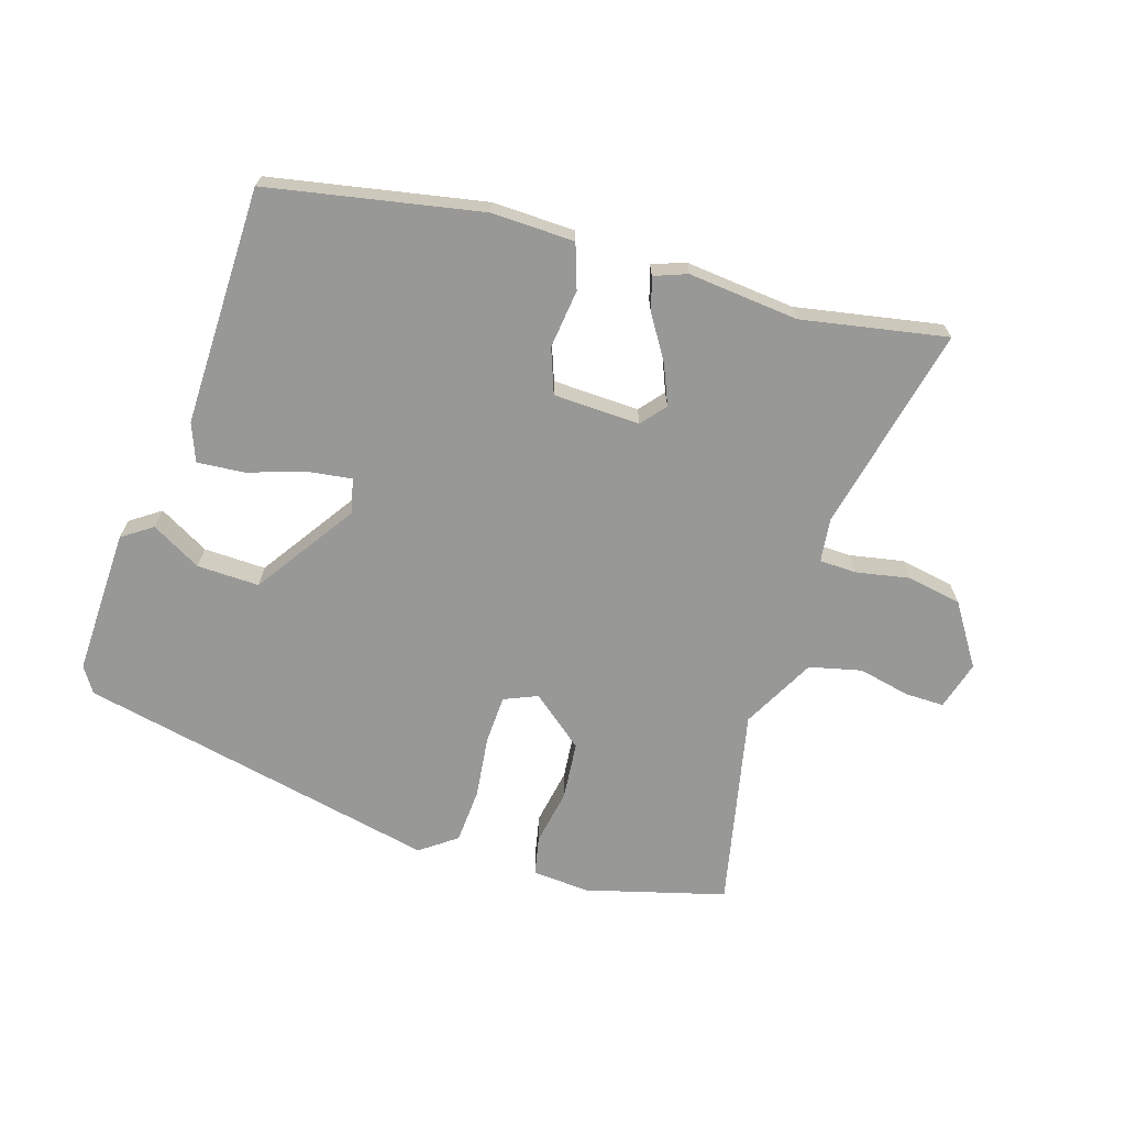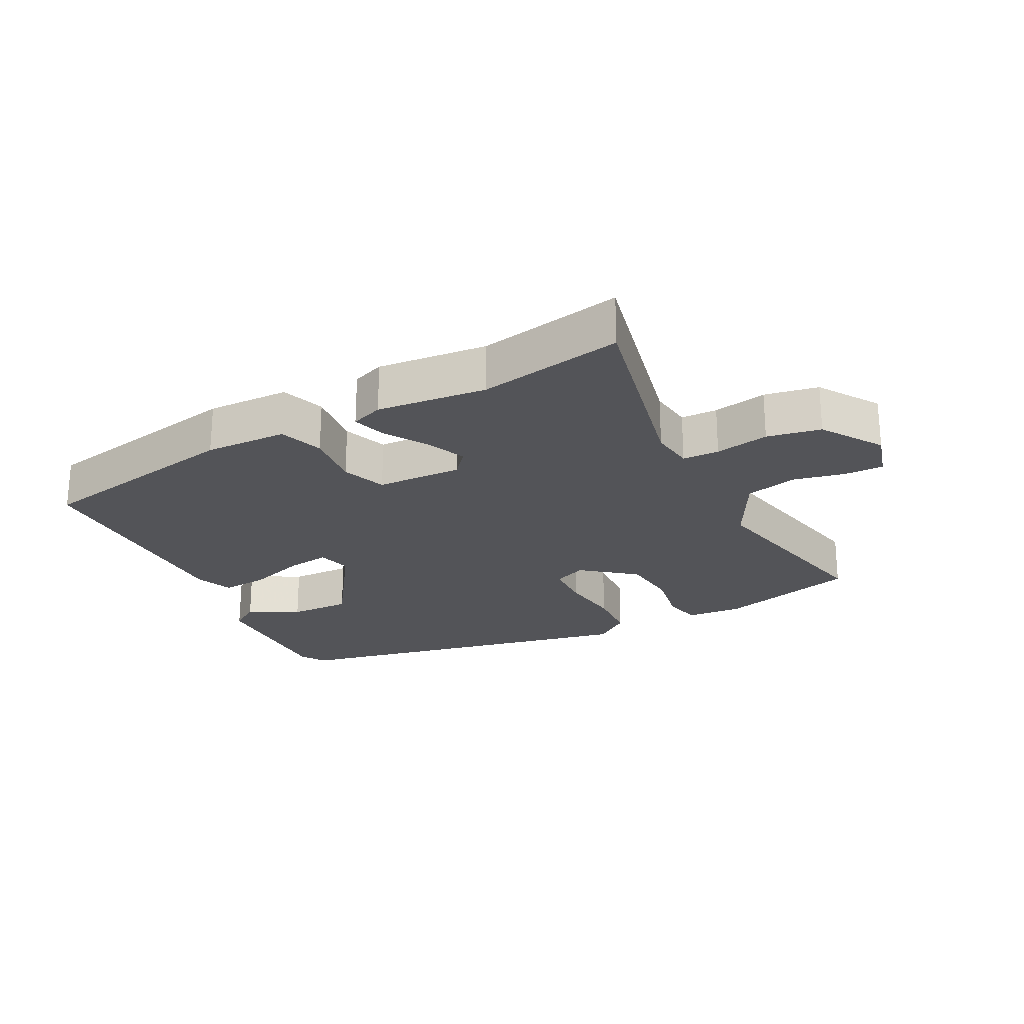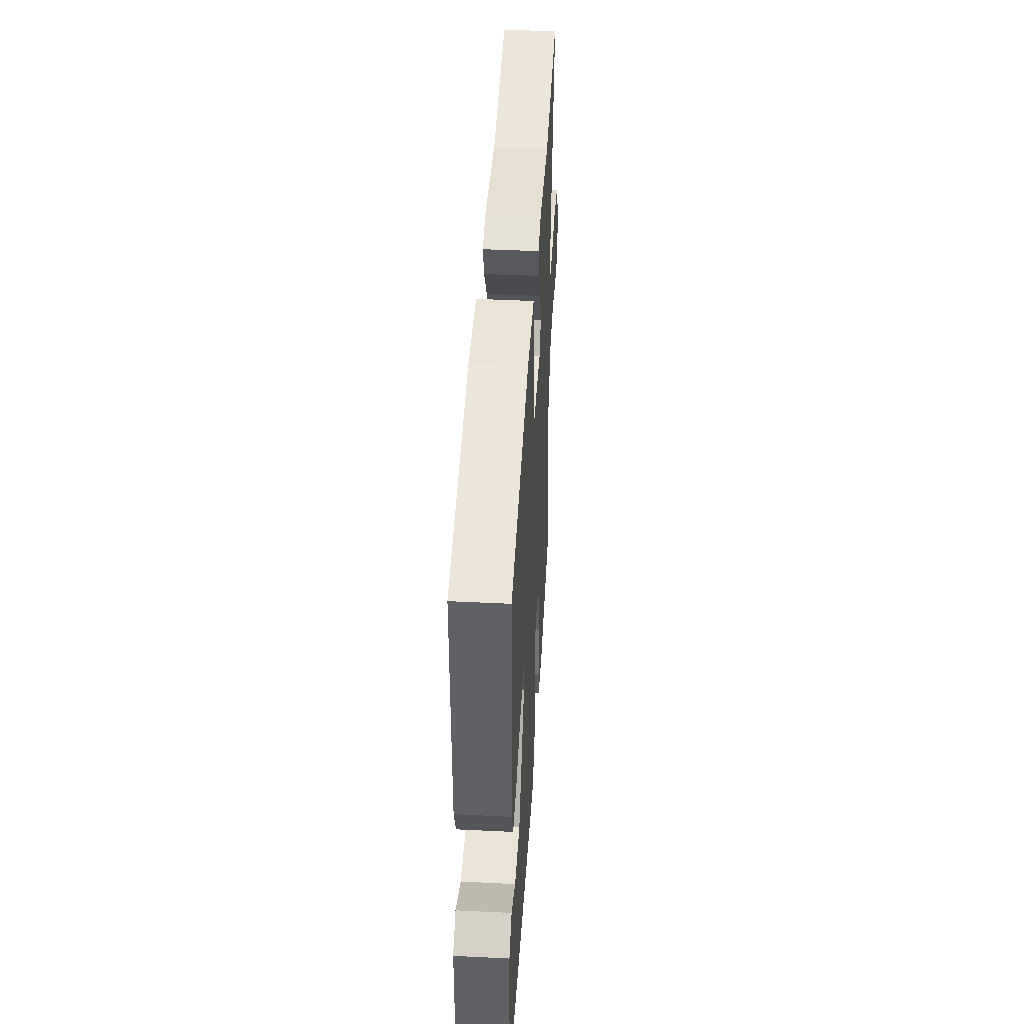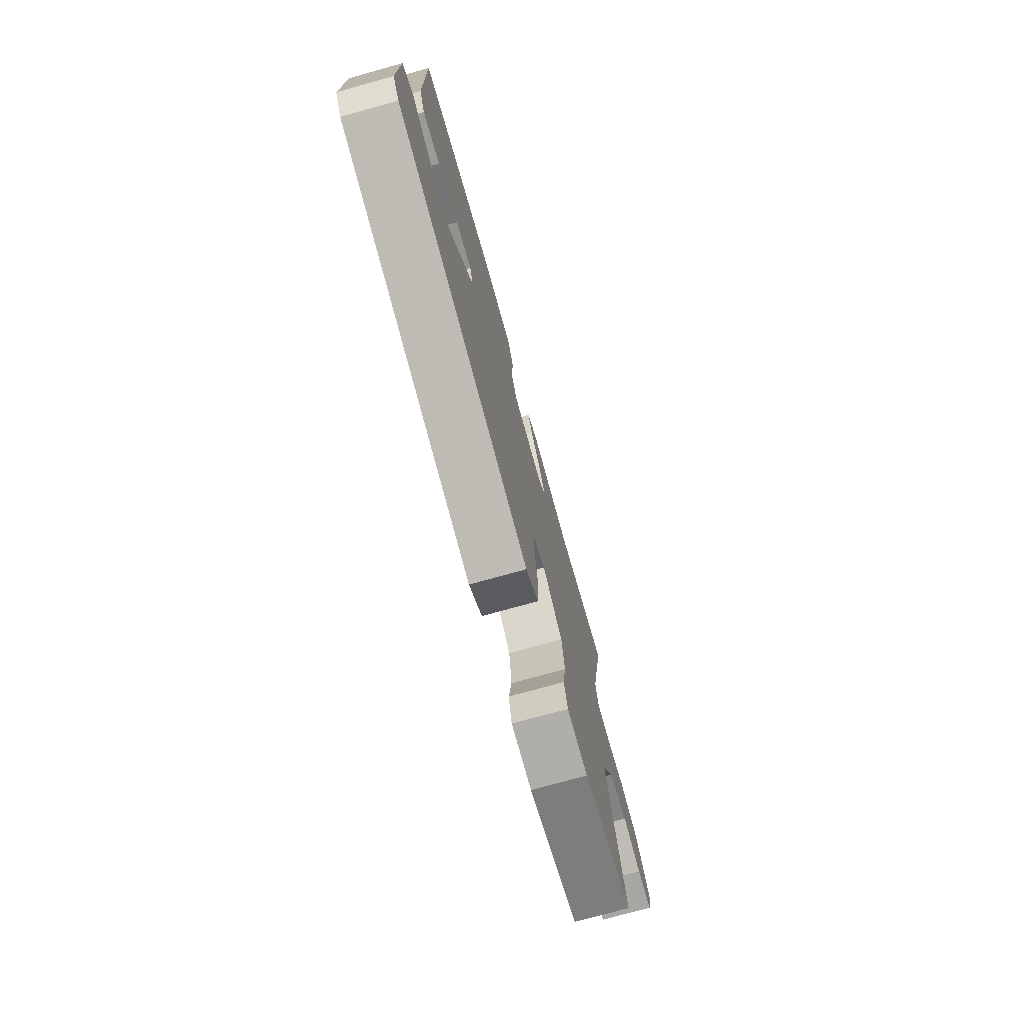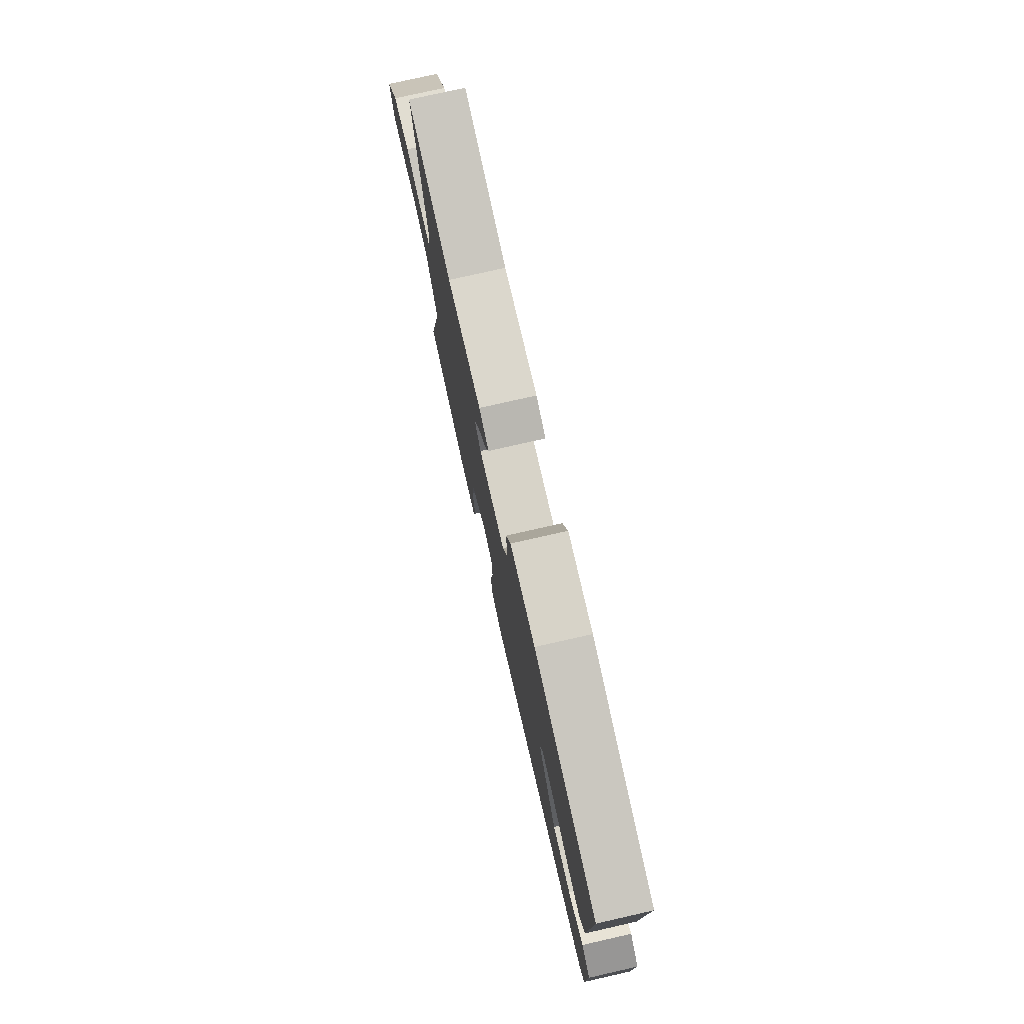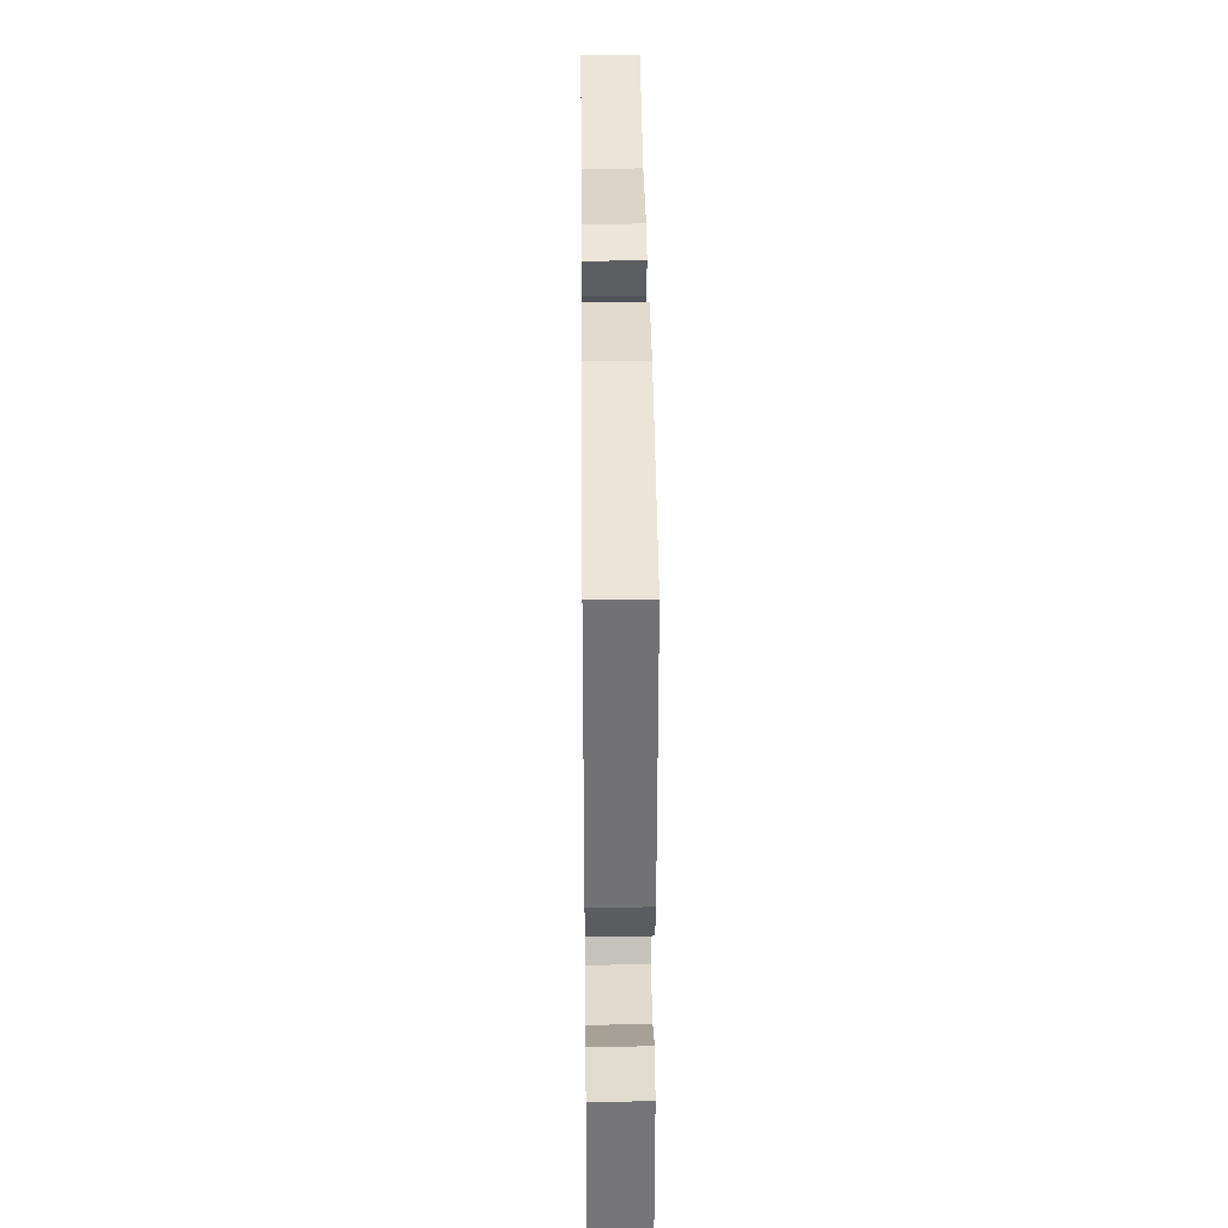
<metadata>
{"format":"obj","ext":"obj","renderer":"f3d","projection":"perspective","resolution":1024,"background":"white","views":[{"elev":-68.4,"azim":-18.9,"up":"+Y"},{"elev":-23.6,"azim":25.9,"up":"+Y"},{"elev":42.4,"azim":-86.6,"up":"+Z"},{"elev":-75.1,"azim":-74.5,"up":"+Z"},{"elev":76.9,"azim":-102.8,"up":"+Z"},{"elev":33.5,"azim":-90.6,"up":"+Z"}]}
</metadata>
<code>
v -0.474 0.07 0.393
v -0.151 0.07 0.464
v -0.024 0.07 0.464
v 0.001 0.07 0.397
v -0.007 0.07 0.307
v 0.02 0.07 0.24
v 0.152 0.07 0.239
v 0.182 0.07 0.277
v 0.155 0.07 0.337
v 0.112 0.07 0.401
v 0.095 0.07 0.452
v 0.144 0.07 0.472
v 0.313 0.07 0.46
v 0.533 0.07 0.507
v 0.471 0.07 0.191
v 0.481 0.07 0.124
v 0.537 0.07 0.124
v 0.619 0.07 0.142
v 0.702 0.07 0.129
v 0.765 0.07 0.038
v 0.746 0.07 -0.037
v 0.686 0.07 -0.038
v 0.607 0.07 -0.023
v 0.528 0.07 -0.044
v 0.472 0.07 -0.157
v 0.545 0.07 -0.459
v 0.334 0.07 -0.523
v 0.247 0.07 -0.519
v 0.233 0.07 -0.46
v 0.246 0.07 -0.374
v 0.235 0.07 -0.286
v 0.153 0.07 -0.224
v 0.103 0.07 -0.247
v 0.102 0.07 -0.321
v 0.116 0.07 -0.415
v 0.113 0.07 -0.499
v 0.059 0.07 -0.541
v -0.495 0.07 -0.44
v -0.521 0.07 -0.402
v -0.521 0.07 -0.179
v -0.476 0.07 -0.146
v -0.399 0.07 -0.186
v -0.304 0.07 -0.186
v -0.205 0.07 -0.03
v -0.219 0.07 0.022
v -0.286 0.07 0.011
v -0.372 0.07 -0.02
v -0.444 0.07 -0.028
v -0.468 0.07 0.029
v -0.474 0 0.393
v -0.151 0 0.464
v -0.024 0 0.464
v 0.001 0 0.397
v -0.007 0 0.307
v 0.02 0 0.24
v 0.152 0 0.239
v 0.182 0 0.277
v 0.155 0 0.337
v 0.112 0 0.401
v 0.095 0 0.452
v 0.144 0 0.472
v 0.313 0 0.46
v 0.533 0 0.507
v 0.471 0 0.191
v 0.481 0 0.124
v 0.537 0 0.124
v 0.619 0 0.142
v 0.702 0 0.129
v 0.765 0 0.038
v 0.746 0 -0.037
v 0.686 0 -0.038
v 0.607 0 -0.023
v 0.528 0 -0.044
v 0.472 0 -0.157
v 0.545 0 -0.459
v 0.334 0 -0.523
v 0.247 0 -0.519
v 0.233 0 -0.46
v 0.246 0 -0.374
v 0.235 0 -0.286
v 0.153 0 -0.224
v 0.103 0 -0.247
v 0.102 0 -0.321
v 0.116 0 -0.415
v 0.113 0 -0.499
v 0.059 0 -0.541
v -0.495 0 -0.44
v -0.521 0 -0.402
v -0.521 0 -0.179
v -0.476 0 -0.146
v -0.399 0 -0.186
v -0.304 0 -0.186
v -0.205 0 -0.03
v -0.219 0 0.022
v -0.286 0 0.011
v -0.372 0 -0.02
v -0.444 0 -0.028
v -0.468 0 0.029
f 3 4 5
f 2 3 5
f 1 2 5
f 49 1 5
f 48 49 5
f 47 48 5
f 46 47 5
f 45 46 5 6
f 44 45 6 7
f 43 44 7
f 40 41 42
f 39 40 42
f 38 39 42
f 37 38 42
f 36 37 42
f 36 42 43
f 35 36 43
f 34 35 43
f 33 34 43
f 32 33 43 7
f 28 29 30
f 27 28 30
f 26 27 30
f 25 26 30
f 24 25 30 31
f 21 22 23
f 20 21 23
f 19 20 23
f 18 19 23
f 17 18 23
f 16 17 23 24
f 13 14 15
f 13 15 16
f 12 13 16
f 11 12 16
f 10 11 16
f 9 10 16
f 8 9 16 24
f 24 31 32
f 8 24 32
f 7 8 32
f 54 53 52
f 54 52 51
f 54 51 50
f 54 50 98
f 54 98 97
f 54 97 96
f 54 96 95
f 55 54 95 94
f 56 55 94 93
f 56 93 92
f 91 90 89
f 91 89 88
f 91 88 87
f 91 87 86
f 91 86 85
f 92 91 85
f 92 85 84
f 92 84 83
f 92 83 82
f 56 92 82 81
f 79 78 77
f 79 77 76
f 79 76 75
f 79 75 74
f 80 79 74 73
f 72 71 70
f 72 70 69
f 72 69 68
f 72 68 67
f 72 67 66
f 73 72 66 65
f 64 63 62
f 65 64 62
f 65 62 61
f 65 61 60
f 65 60 59
f 65 59 58
f 73 65 58 57
f 81 80 73
f 81 73 57
f 81 57 56
f 1 50 51 2
f 2 51 52 3
f 3 52 53 4
f 4 53 54 5
f 5 54 55 6
f 6 55 56 7
f 7 56 57 8
f 8 57 58 9
f 9 58 59 10
f 10 59 60 11
f 11 60 61 12
f 12 61 62 13
f 13 62 63 14
f 14 63 64 15
f 15 64 65 16
f 16 65 66 17
f 17 66 67 18
f 18 67 68 19
f 19 68 69 20
f 20 69 70 21
f 21 70 71 22
f 22 71 72 23
f 23 72 73 24
f 24 73 74 25
f 25 74 75 26
f 26 75 76 27
f 27 76 77 28
f 28 77 78 29
f 29 78 79 30
f 30 79 80 31
f 31 80 81 32
f 32 81 82 33
f 33 82 83 34
f 34 83 84 35
f 35 84 85 36
f 36 85 86 37
f 37 86 87 38
f 38 87 88 39
f 39 88 89 40
f 40 89 90 41
f 41 90 91 42
f 42 91 92 43
f 43 92 93 44
f 44 93 94 45
f 45 94 95 46
f 46 95 96 47
f 47 96 97 48
f 48 97 98 49
f 49 98 50 1

</code>
